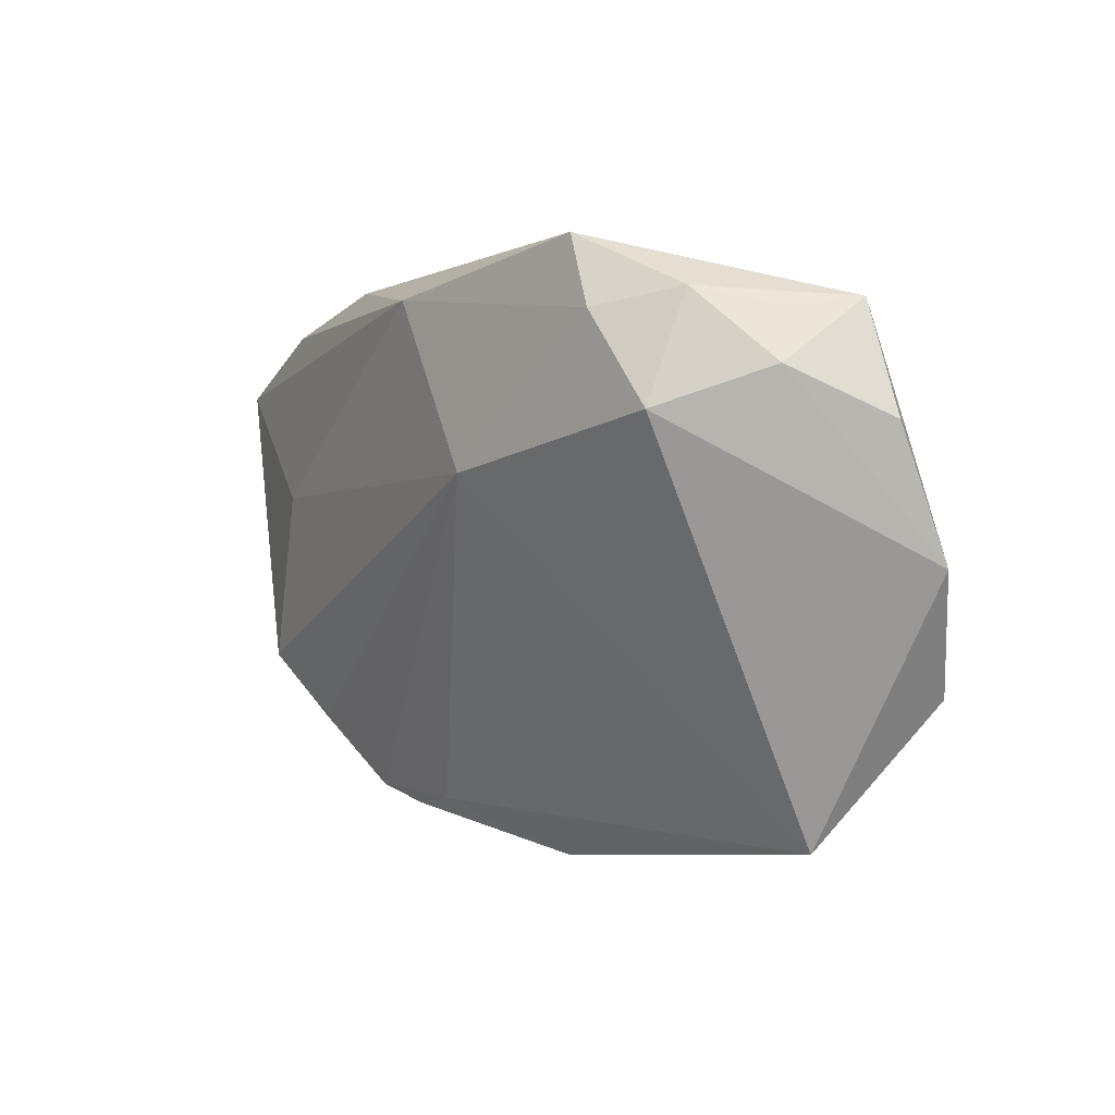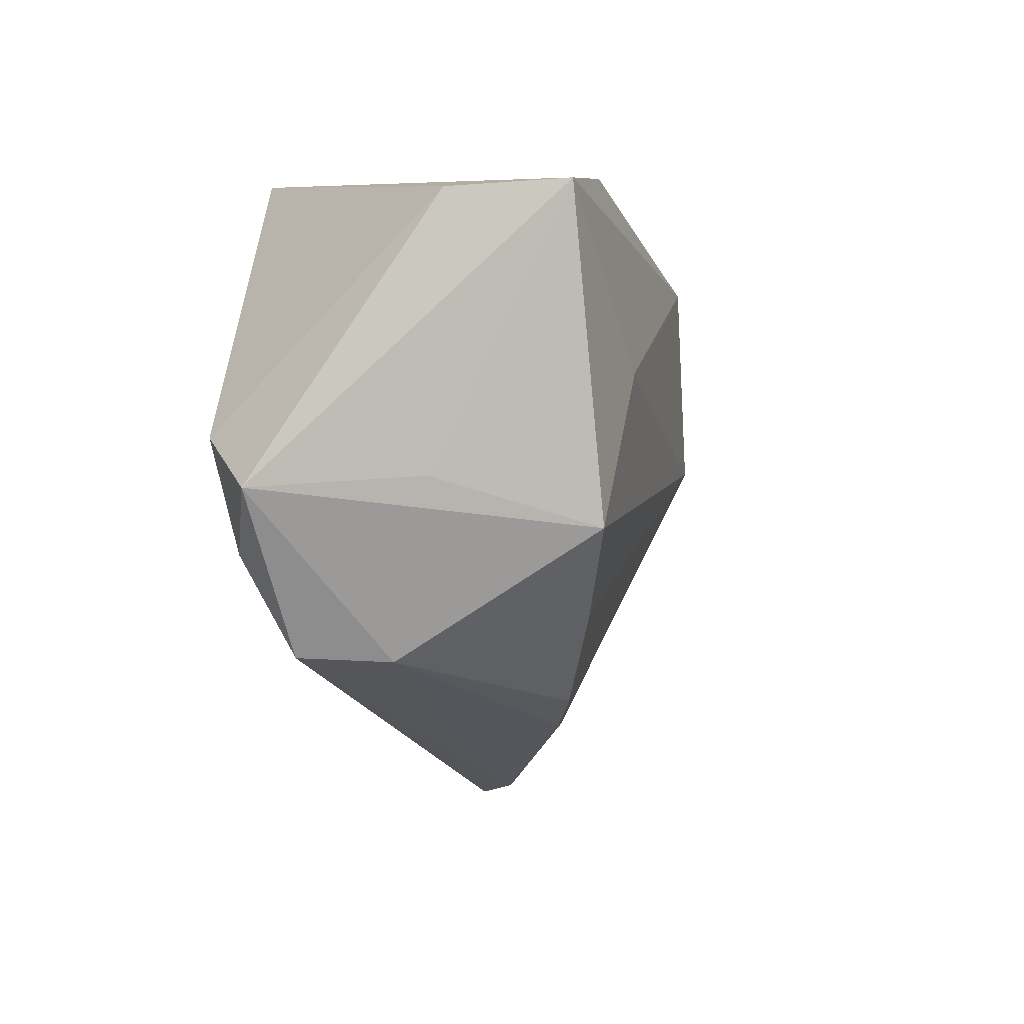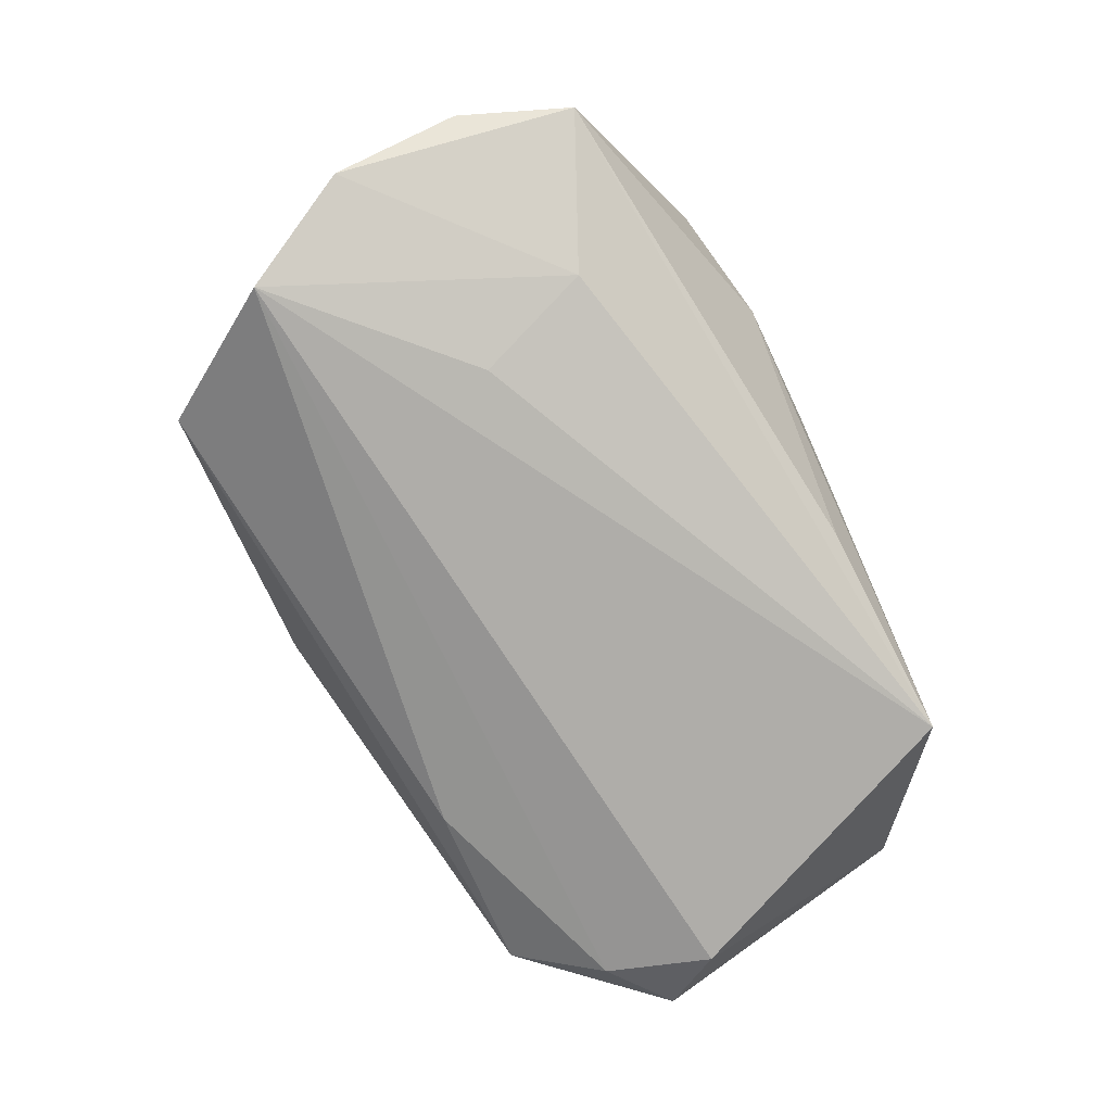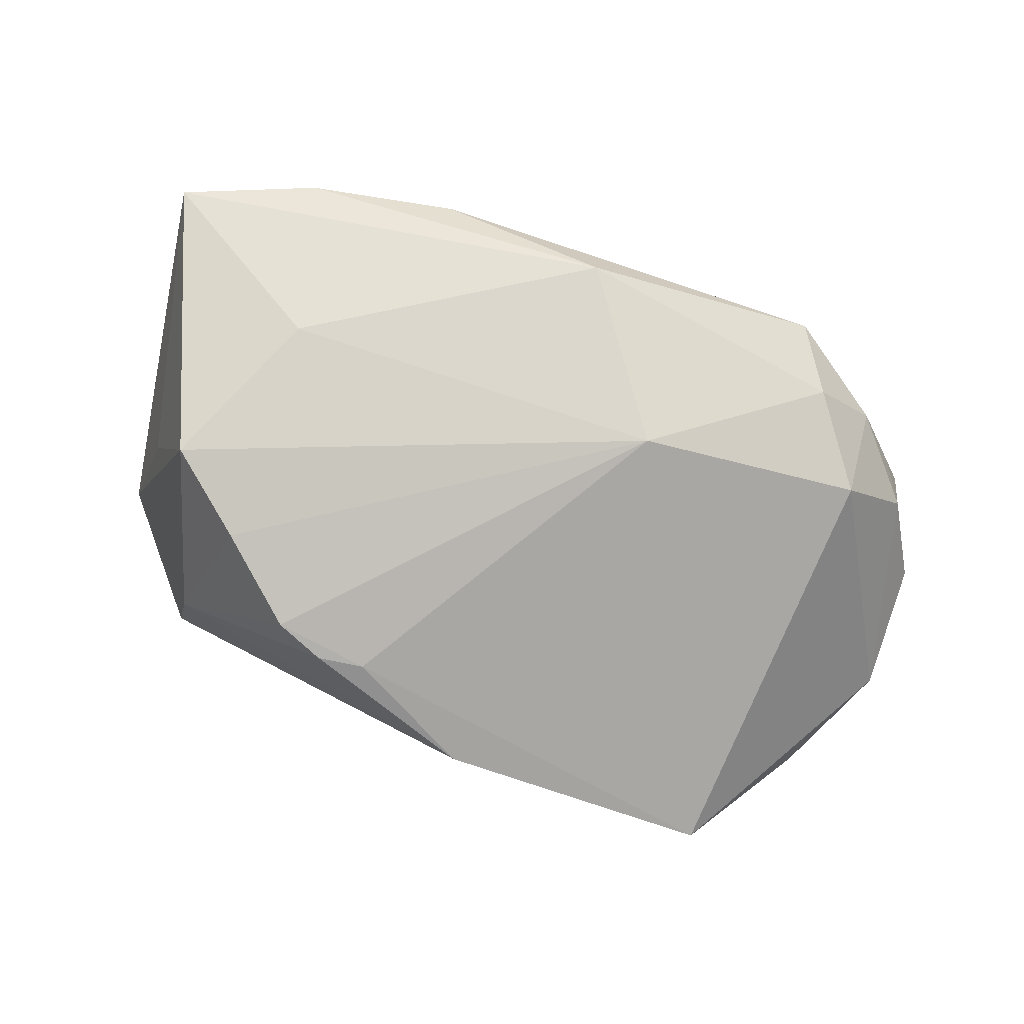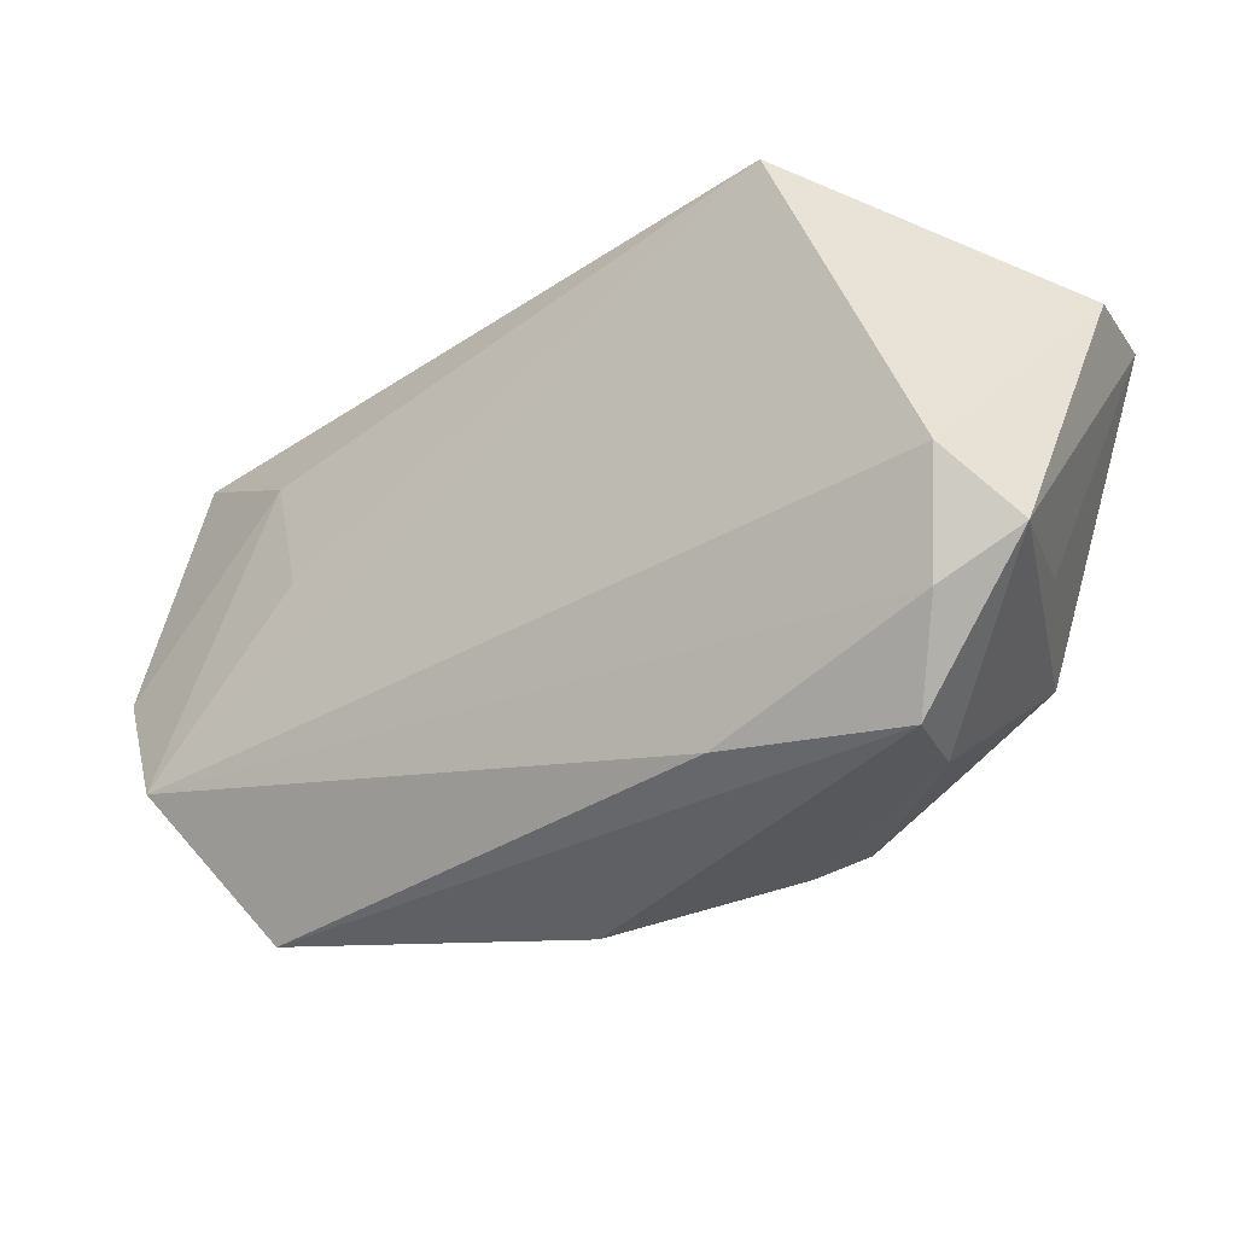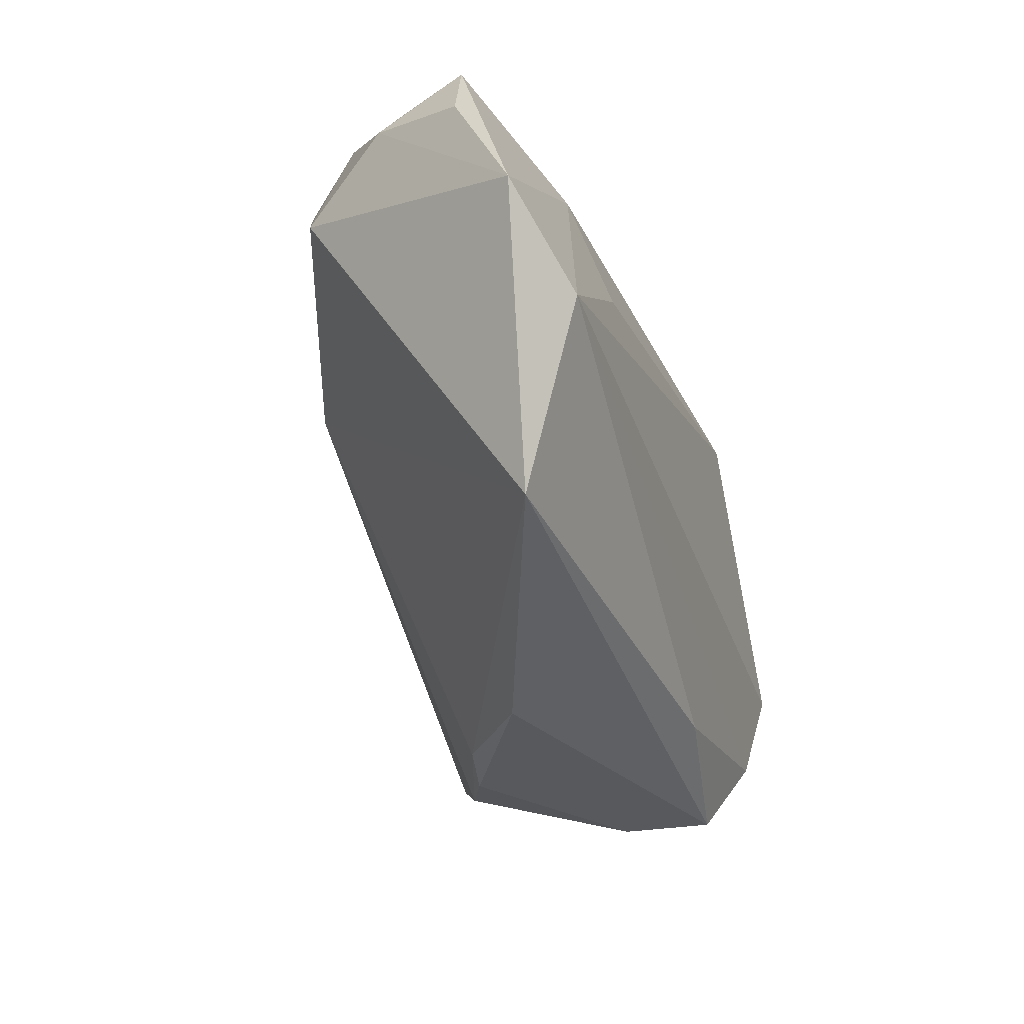
<metadata>
{"format":"obj","ext":"obj","renderer":"f3d","projection":"perspective","resolution":1024,"background":"white","views":[{"elev":-5.0,"azim":63.5,"up":"+Y"},{"elev":-10.8,"azim":-76.1,"up":"+Y"},{"elev":-77.3,"azim":112.4,"up":"+Z"},{"elev":70.6,"azim":15.8,"up":"+Z"},{"elev":-20.6,"azim":-146.6,"up":"+Y"},{"elev":-44.6,"azim":107.8,"up":"+Y"}]}
</metadata>
<code>
v 0.04036 0.01271 -0.01678
v -0.04666 -0.00456 -0.02135
v -0.0372 -0.03027 -0.001533
v -0.03976 -0.02975 -0.0127
v -0.01352 -0.0359 0.01271
v 0.007145 -0.04207 0.001463
v -0.03348 0.02796 0.02251
v -0.02894 -0.0245 0.01997
v 0.02504 0.03167 0.006921
v -0.007521 -0.03521 0.01172
v -0.04701 -0.01042 0.005233
v -0.05107 0.0219 0.02307
v -0.05317 -0.01205 -0.01466
v -0.01407 0.03088 0.02078
v 0.06277 -0.009927 -0.01588
v 0.008833 0.02541 0.02508
v -0.002344 0.03032 -0.01513
v 0.03906 0.02833 0.01747
v 0.03427 -0.001673 -0.02067
v -0.01768 -0.02979 -0.01646
v -0.02826 0.03246 -0.02135
v 0.06357 0.005784 -0.009366
v -0.01945 -0.03352 0.01541
v 0.04381 0.01893 0.01784
v -0.0282 0.004977 0.02562
v 0.05896 0.01163 0.002456
v -0.05333 0.02133 0.008646
v 0.0542 -0.02359 -0.02135
v 0.05109 0.02086 0.009361
v 0.05887 0.01981 -0.008364
v 0.051 0.006973 0.01456
v -0.0444 -0.01812 -0.01819
v 0.04223 -0.04096 -0.01136
v 0.008975 0.03246 0.00561
v -0.03851 -0.01577 0.02376
v 0.05638 0.01843 2.484e-05
v 0.02211 0.002815 0.02359
f 25 12 35
f 21 28 2
f 13 12 27
f 27 12 21
f 27 2 13
f 21 2 27
f 3 35 13
f 11 12 13
f 13 35 11
f 11 35 12
f 16 12 25
f 33 20 28
f 28 1 15
f 15 33 28
f 31 33 15
f 19 28 21
f 21 1 19
f 19 1 28
f 4 3 13
f 6 3 4
f 4 33 6
f 20 33 4
f 32 2 28
f 28 20 32
f 20 4 32
f 13 2 32
f 32 4 13
f 25 35 37
f 37 16 25
f 37 33 31
f 18 14 16
f 8 37 35
f 23 37 8
f 35 3 8
f 3 23 8
f 10 37 23
f 6 33 10
f 33 37 10
f 12 16 7
f 16 14 7
f 21 12 7
f 7 14 21
f 21 14 34
f 6 10 5
f 5 10 23
f 5 3 6
f 5 23 3
f 26 29 31
f 26 15 22
f 31 15 26
f 31 29 24
f 24 29 18
f 24 37 31
f 16 37 24
f 24 18 16
f 22 15 30
f 30 15 1
f 30 26 22
f 30 1 21
f 21 17 30
f 18 29 30
f 29 26 36
f 36 30 29
f 26 30 36
f 18 30 9
f 14 18 9
f 9 34 14
f 9 30 17
f 9 17 21
f 21 34 9

</code>
